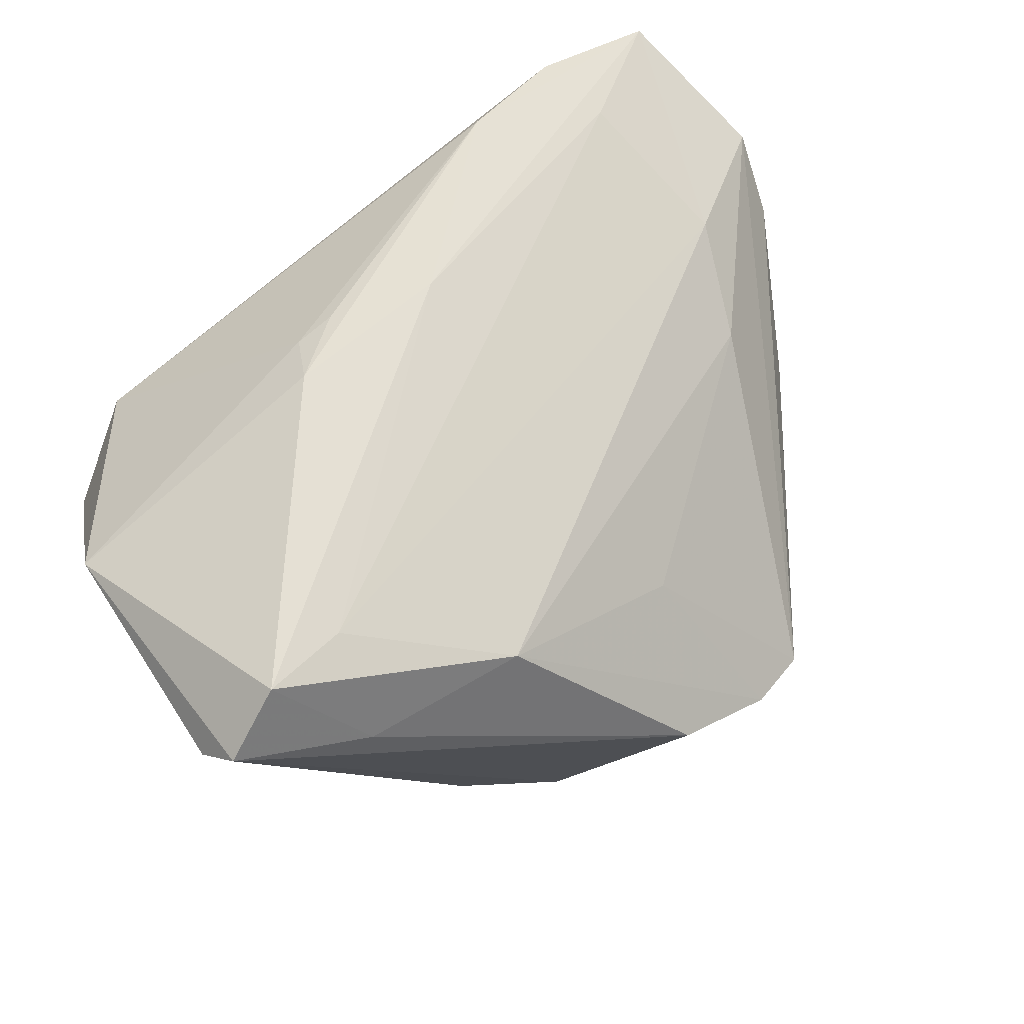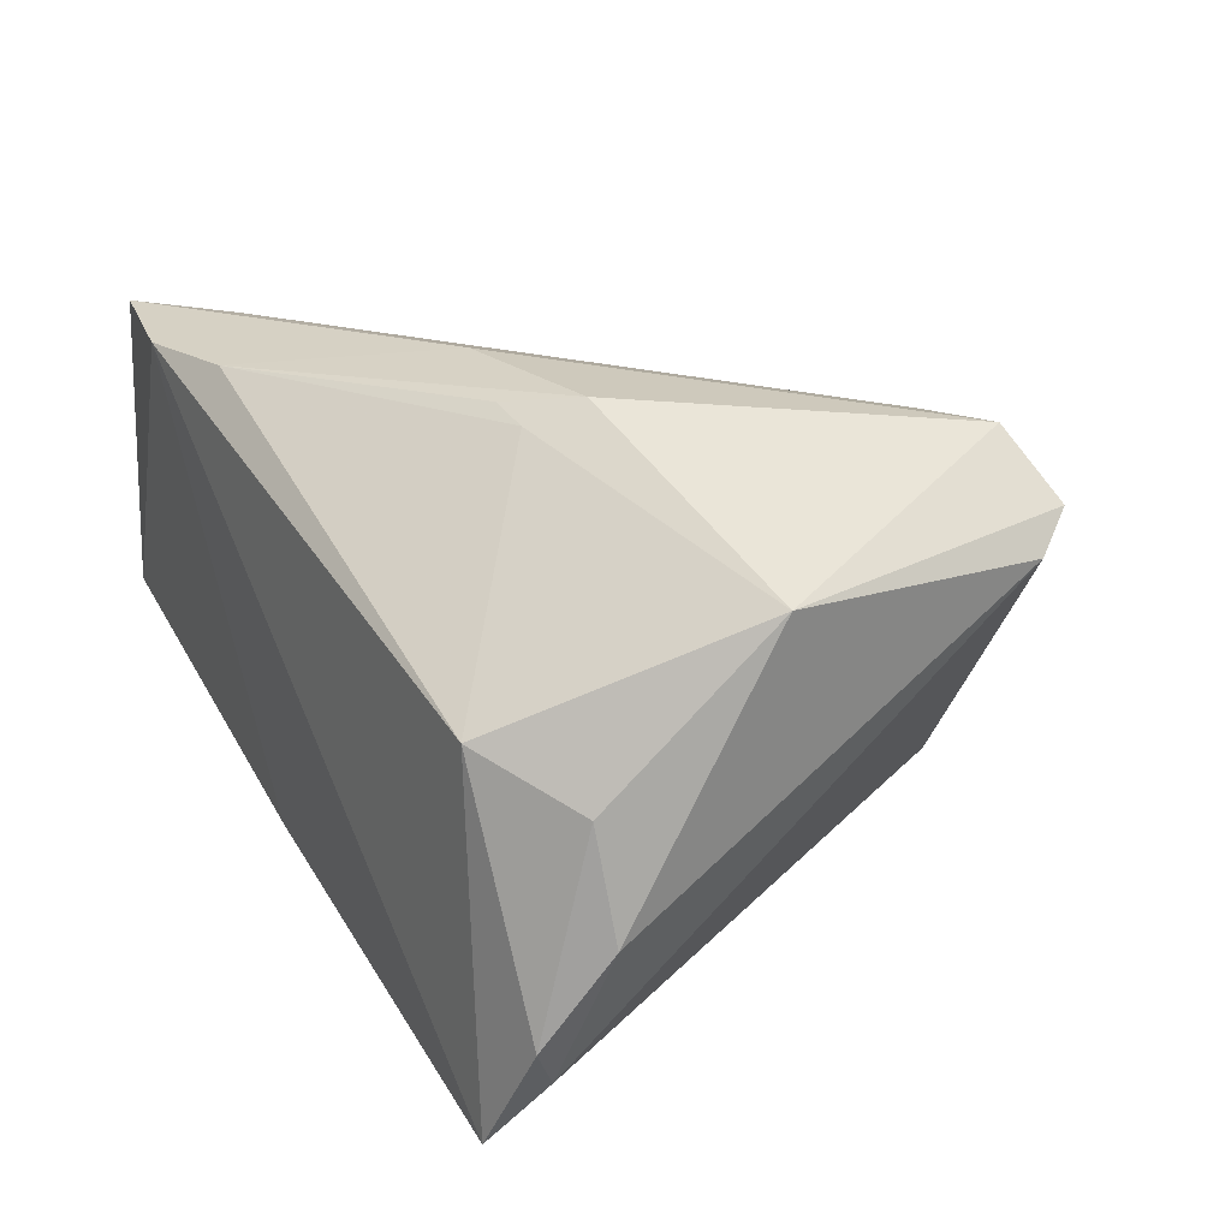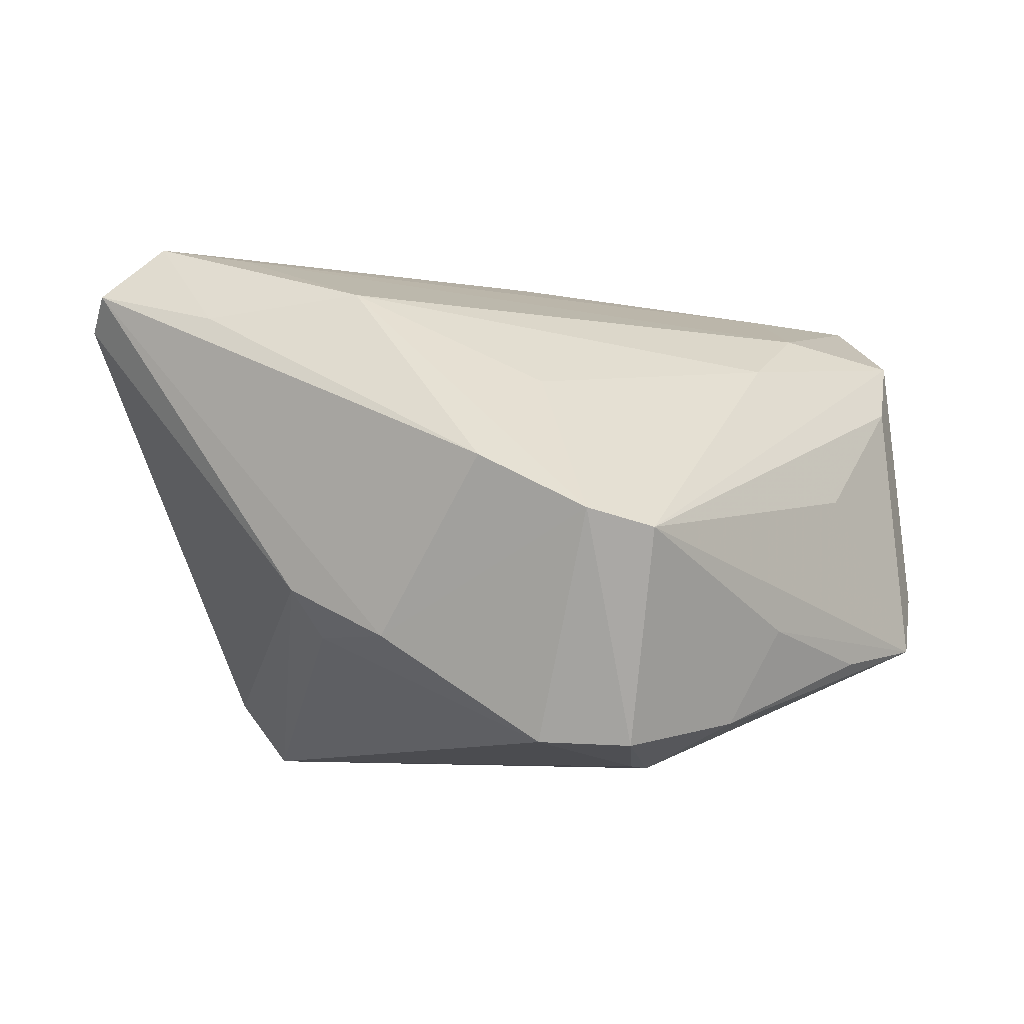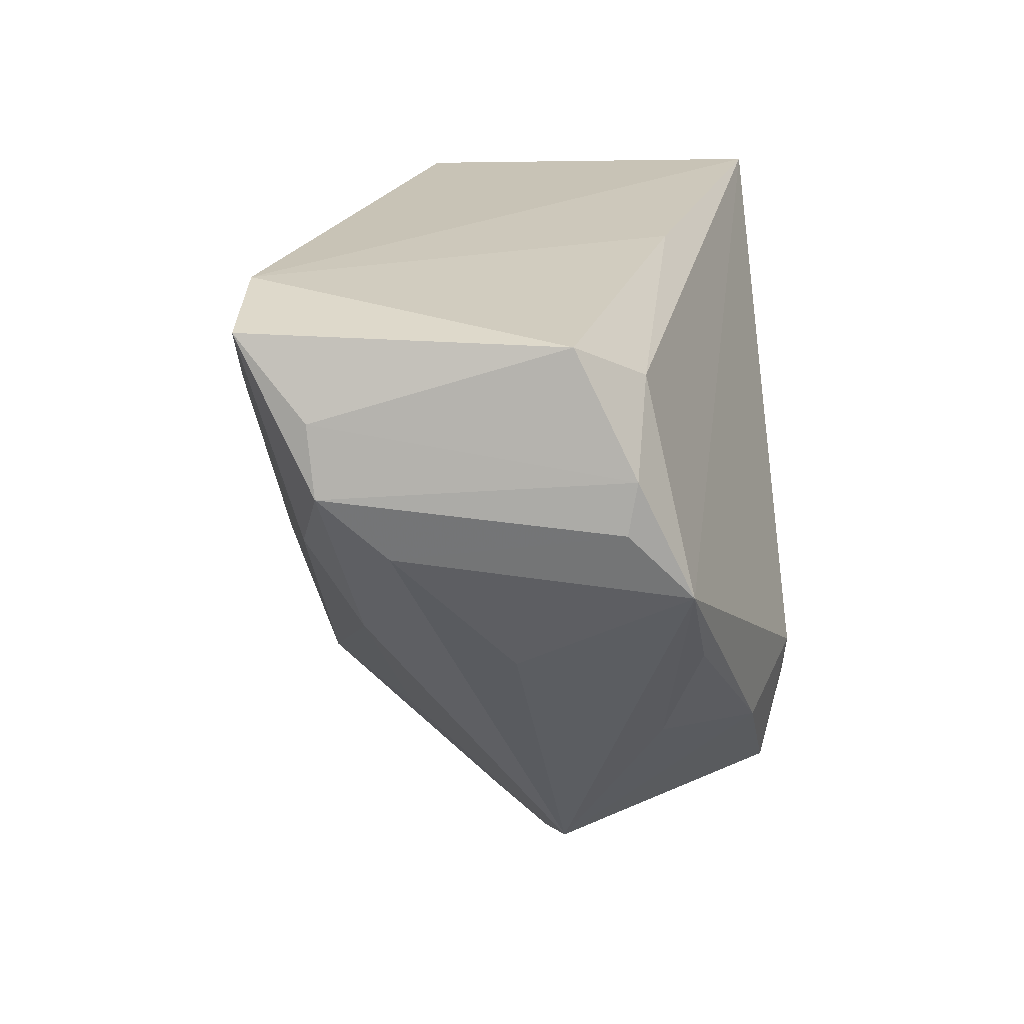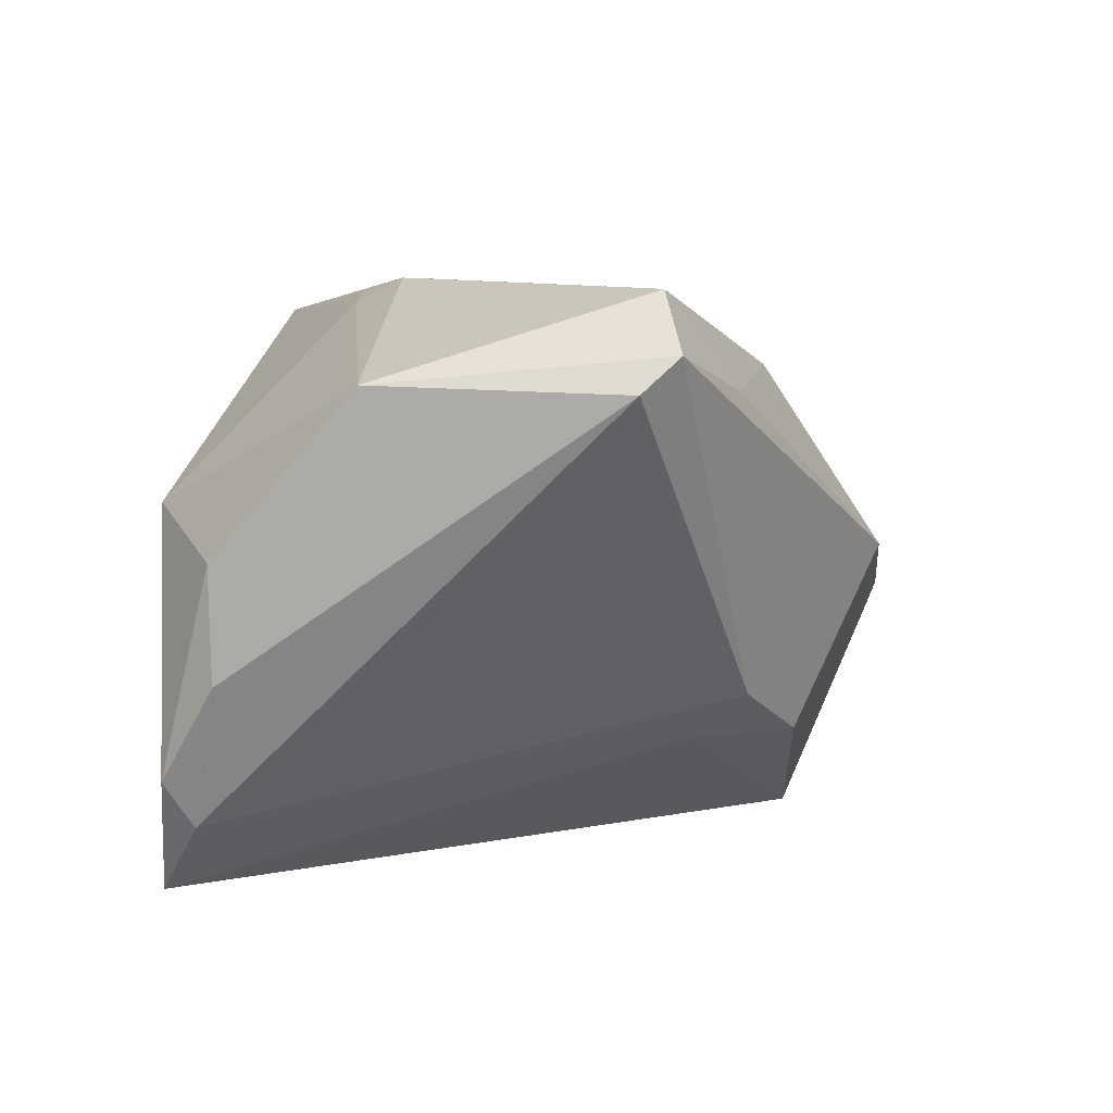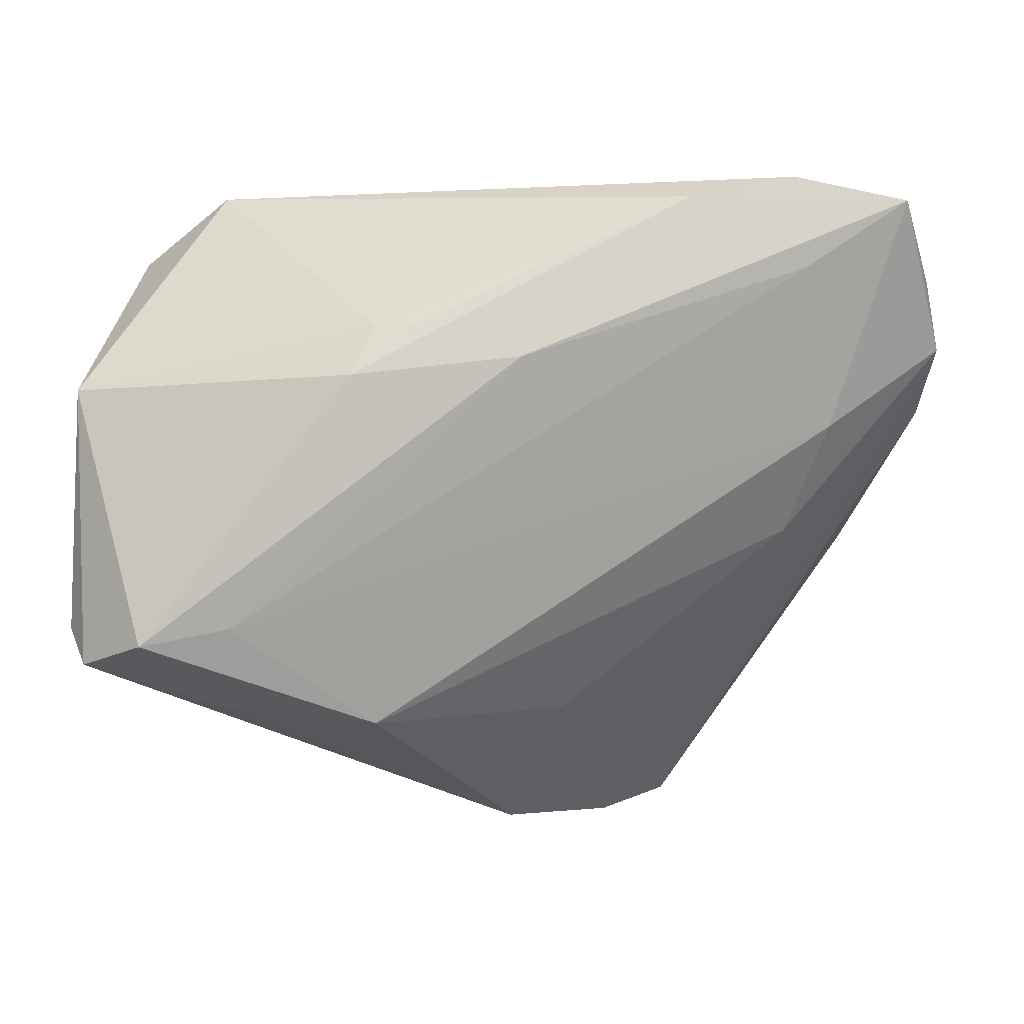
<metadata>
{"format":"obj","ext":"obj","renderer":"f3d","projection":"perspective","resolution":1024,"background":"white","views":[{"elev":64.0,"azim":-34.8,"up":"+Z"},{"elev":23.6,"azim":-122.0,"up":"+Z"},{"elev":-6.8,"azim":5.4,"up":"+Z"},{"elev":19.4,"azim":88.8,"up":"+Y"},{"elev":6.7,"azim":-83.7,"up":"+Z"},{"elev":-0.6,"azim":-1.6,"up":"+Y"}]}
</metadata>
<code>
v 0.0449 0.03206 -0.004819
v -0.01757 0.01387 0.03053
v 0.04492 0.01098 0.01274
v 0.0458 0.01744 0.01968
v 0.015 -0.02426 -0.02817
v -0.04195 0.02835 0.003853
v -0.03901 0.03071 -0.02224
v 0.01615 -0.009597 -0.03053
v -0.04106 0.03343 -0.01737
v -0.04722 0.01281 0.02087
v 0.03361 0.008993 0.02182
v 0.02564 -0.01433 -0.02564
v -0.01522 -0.0229 0.02177
v 0.02927 0.03523 0.0265
v 0.04458 0.02459 0.02041
v -0.03443 0.03523 -0.02956
v -0.0444 0.02742 -0.007556
v 0.048 0.01434 -0.009979
v 0.03826 0.02749 -0.0122
v 0.03015 0.02543 0.02771
v 0.03832 -0.002852 0.0003324
v -0.01983 -0.01632 -0.01601
v -0.03248 0.03523 0.008712
v 0.006552 0.03426 -0.01666
v -0.01087 0.0193 0.02912
v -0.02238 -0.02181 -0.01102
v -0.0002263 -0.03523 0.001892
v 0.03975 -0.001452 -0.01854
v 0.03116 -0.01362 -0.01537
v -0.048 -0.01272 0.02011
v -0.03946 -0.0143 0.02946
v 0.0001528 0.01582 0.03053
v 0.047 0.007576 -0.01662
v 0.005201 -0.02507 -0.02776
v 0.02952 -0.002172 0.01609
v -0.03232 -0.0211 0.01981
v 0.04105 0.03262 0.02736
v 0.0146 -0.01363 -0.03032
v 0.01105 -0.03518 -0.00379
v 0.005383 -0.0219 0.01184
v -0.01517 0.01914 0.02808
v -0.03035 -0.01255 0.0284
v -0.04609 -0.01644 0.02357
v 0.01798 -0.03291 -0.00566
v 0.04751 0.01956 -0.01092
v -0.01167 -0.02635 -0.01642
v 0.01806 0.03305 0.02685
f 8 16 33
f 39 13 27
f 9 16 7
f 7 16 26
f 15 37 4
f 1 37 15
f 47 37 14
f 14 37 1
f 47 14 23
f 23 16 9
f 23 14 16
f 2 10 31
f 39 5 44
f 29 33 44
f 4 35 44
f 38 16 8
f 8 5 38
f 26 16 22
f 19 33 16
f 29 44 12
f 12 44 5
f 12 5 8
f 8 33 12
f 40 13 39
f 40 35 13
f 39 44 40
f 40 44 35
f 31 10 43
f 26 22 46
f 46 43 26
f 27 43 46
f 39 27 46
f 31 13 42
f 37 20 11
f 4 37 11
f 11 42 13
f 20 42 11
f 11 35 4
f 13 35 11
f 6 23 9
f 10 23 6
f 32 37 47
f 47 2 32
f 32 20 37
f 32 2 31
f 31 42 32
f 32 42 20
f 47 23 41
f 41 23 10
f 10 2 41
f 17 6 9
f 10 6 17
f 9 7 17
f 4 44 3
f 3 18 4
f 33 18 3
f 1 19 24
f 24 19 16
f 24 14 1
f 16 14 24
f 45 19 1
f 33 19 45
f 45 18 33
f 4 18 45
f 45 15 4
f 1 15 45
f 28 33 29
f 29 12 28
f 28 12 33
f 26 43 30
f 30 7 26
f 30 43 10
f 30 17 7
f 10 17 30
f 36 13 31
f 31 43 36
f 36 27 13
f 36 43 27
f 34 5 39
f 39 46 34
f 16 38 34
f 34 38 5
f 34 22 16
f 34 46 22
f 25 2 47
f 47 41 25
f 25 41 2
f 21 44 33
f 33 3 21
f 21 3 44

</code>
